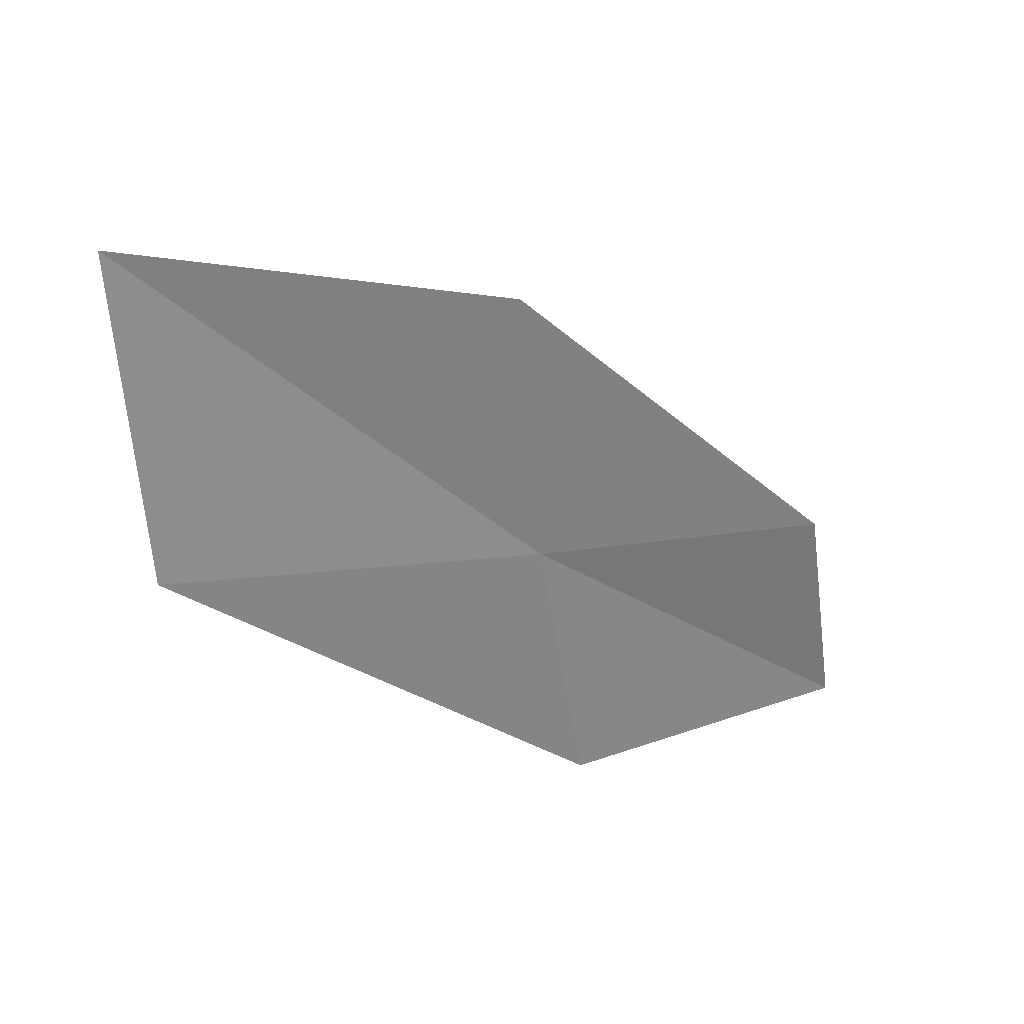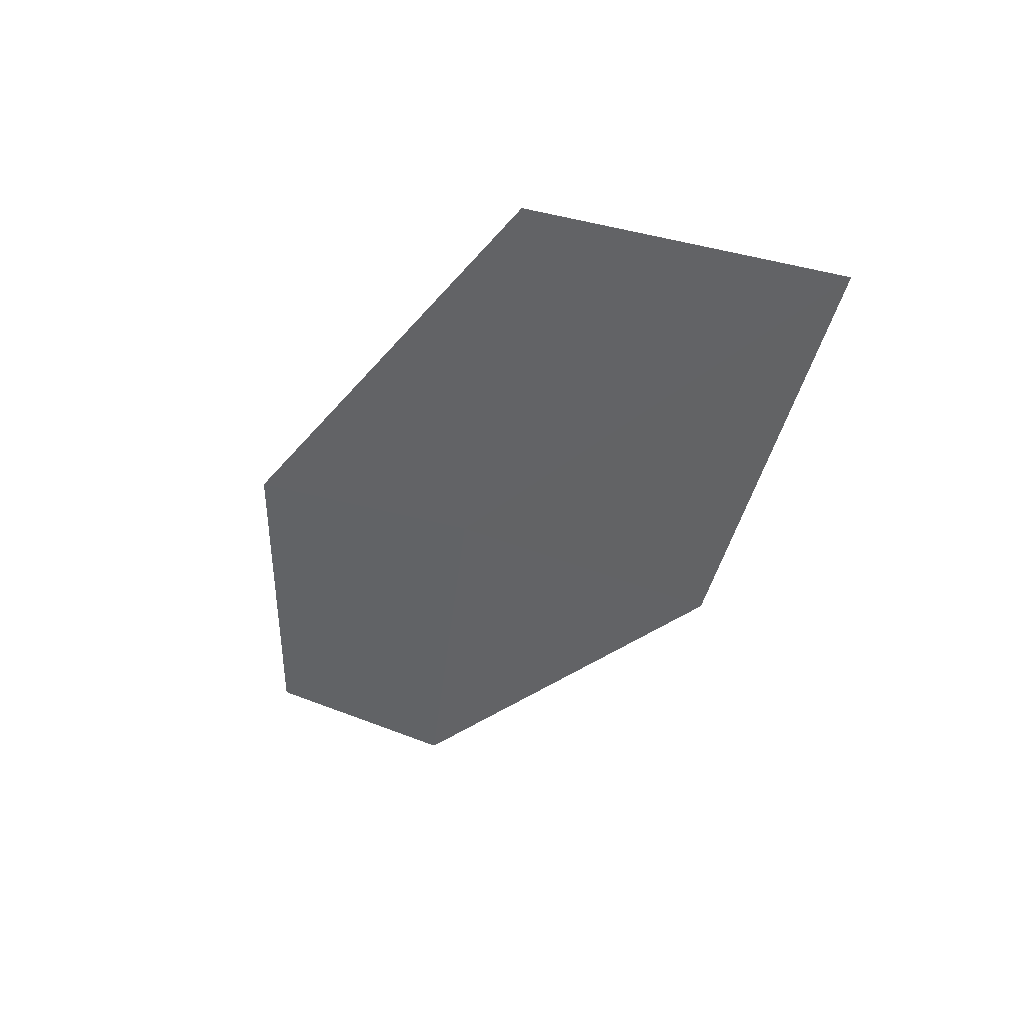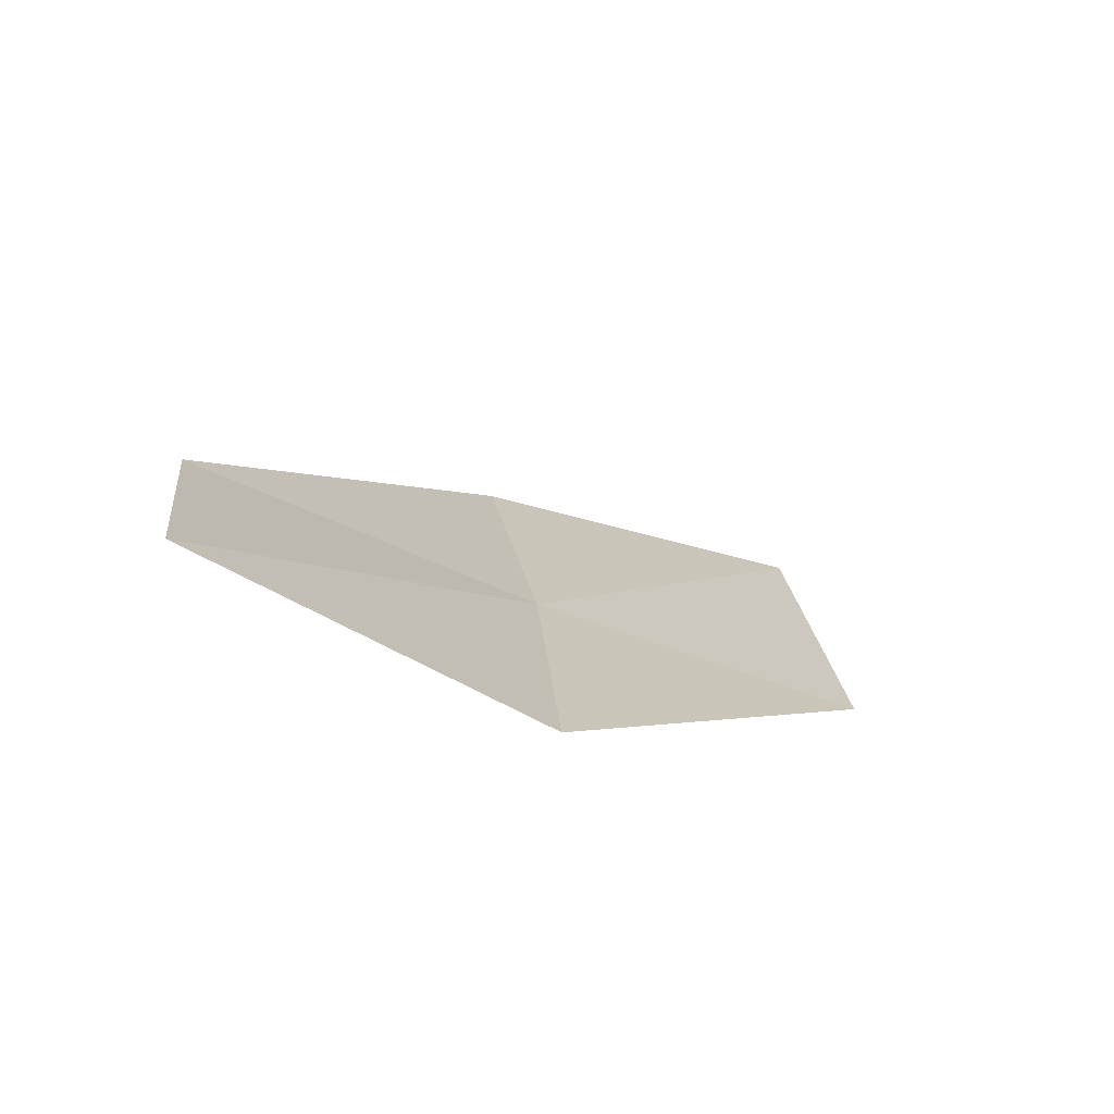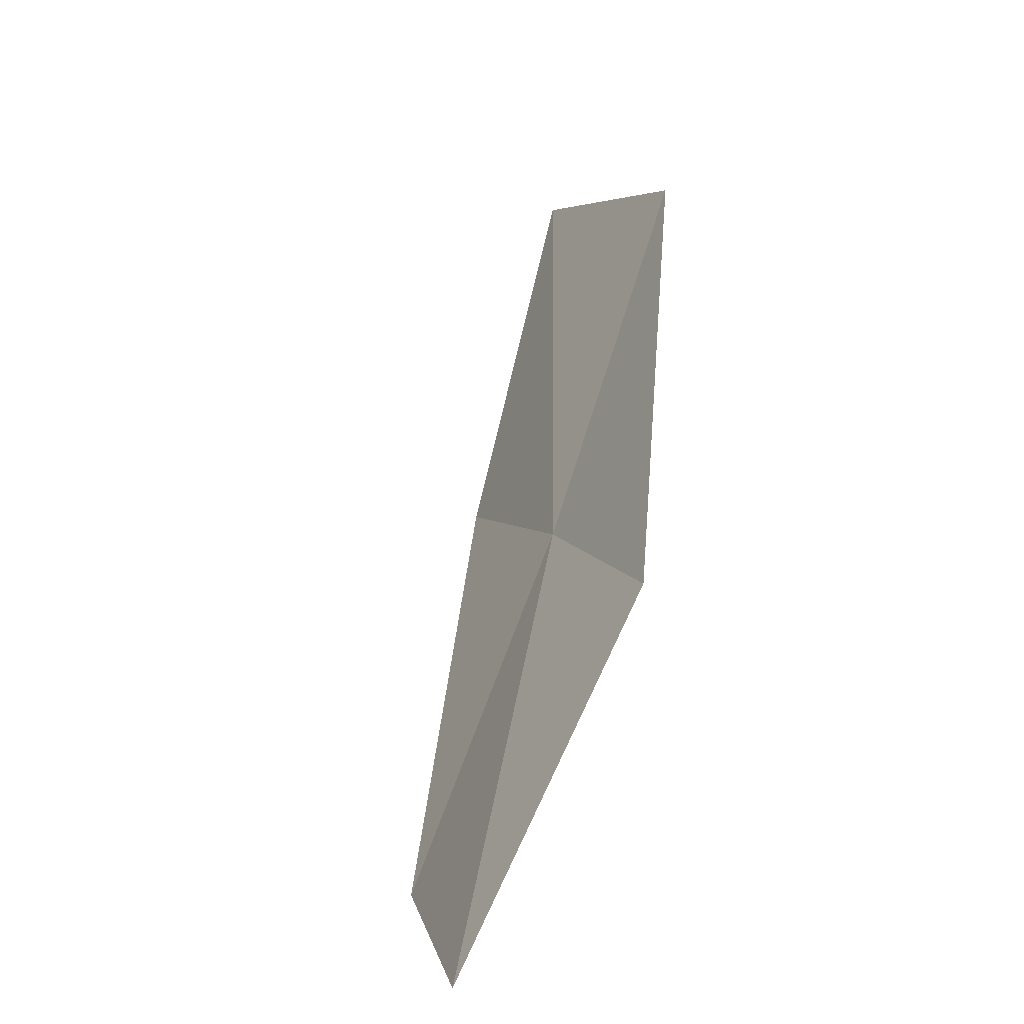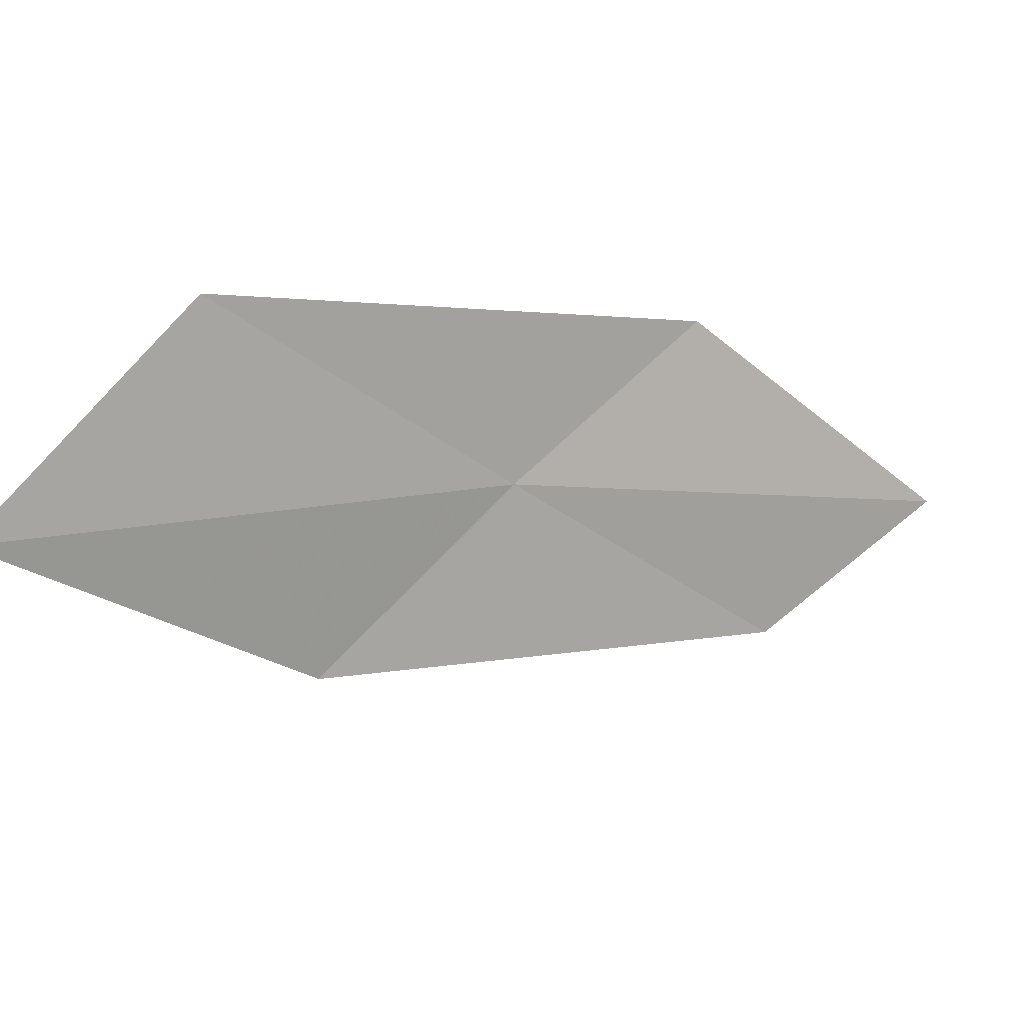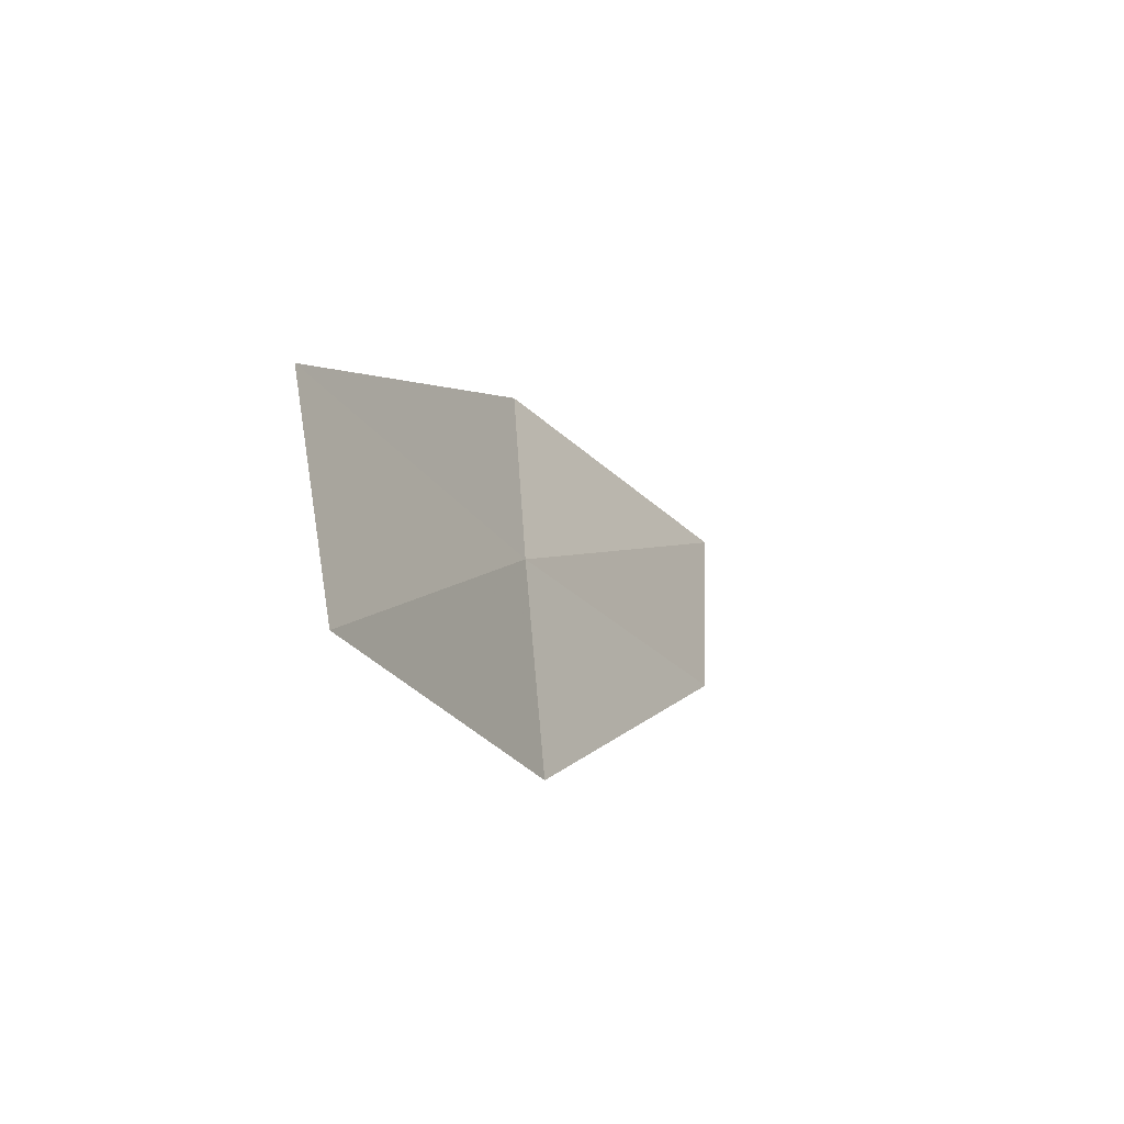
<metadata>
{"format":"obj","ext":"obj","renderer":"f3d","projection":"perspective","resolution":1024,"background":"white","views":[{"elev":-73.8,"azim":-73.7,"up":"+Z"},{"elev":5.4,"azim":-161.7,"up":"+Y"},{"elev":39.5,"azim":92.0,"up":"+Z"},{"elev":15.4,"azim":55.1,"up":"+Y"},{"elev":53.1,"azim":-64.1,"up":"+Y"},{"elev":30.0,"azim":-112.1,"up":"+Y"}]}
</metadata>
<code>
v -3.867 8.637 4.811
v -2.905 8.751 5.144
v -2.558 7.736 6.126
v -3.401 7.618 5.739
v -4.388 9.777 3.892
v -4.843 8.431 4.492
v -5.498 9.551 3.637
f 1 3 2
f 1 4 3
f 1 2 5
f 1 6 4
f 1 5 7
f 1 7 6

</code>
